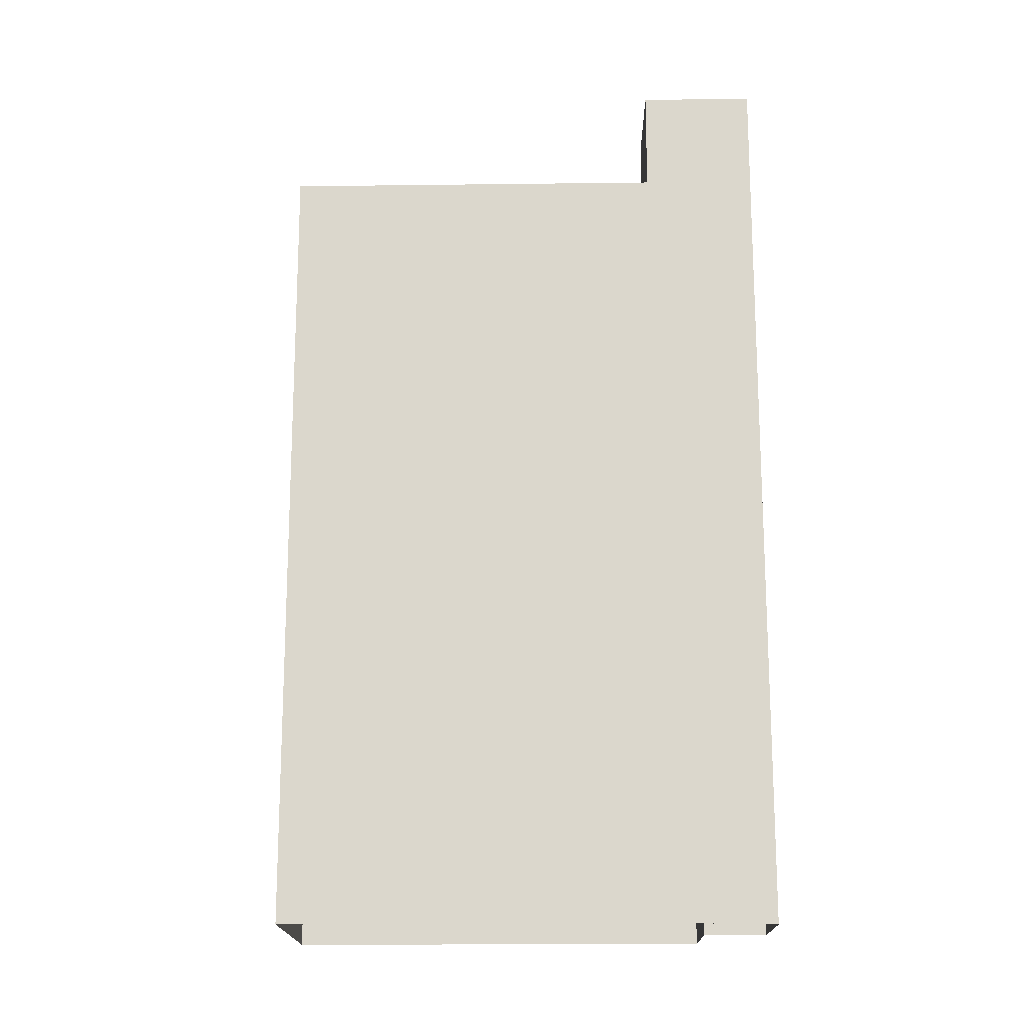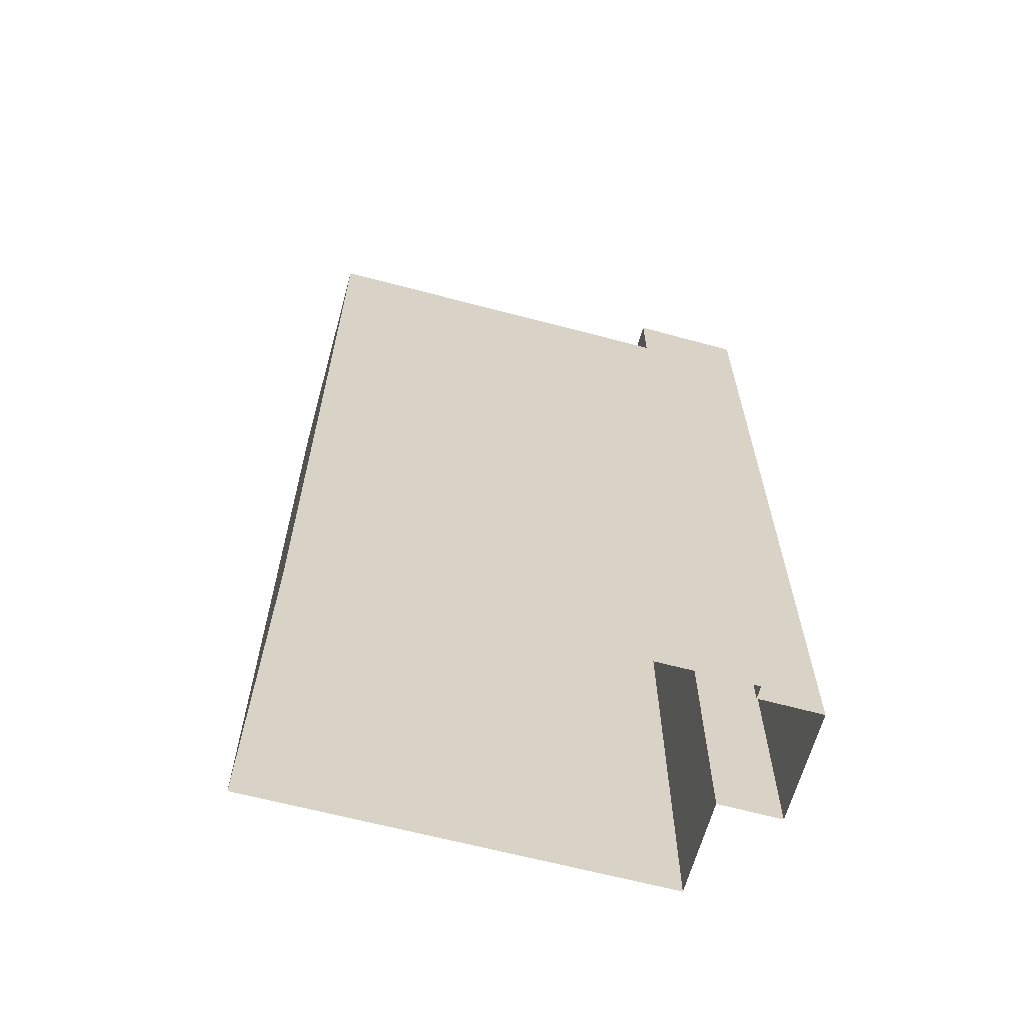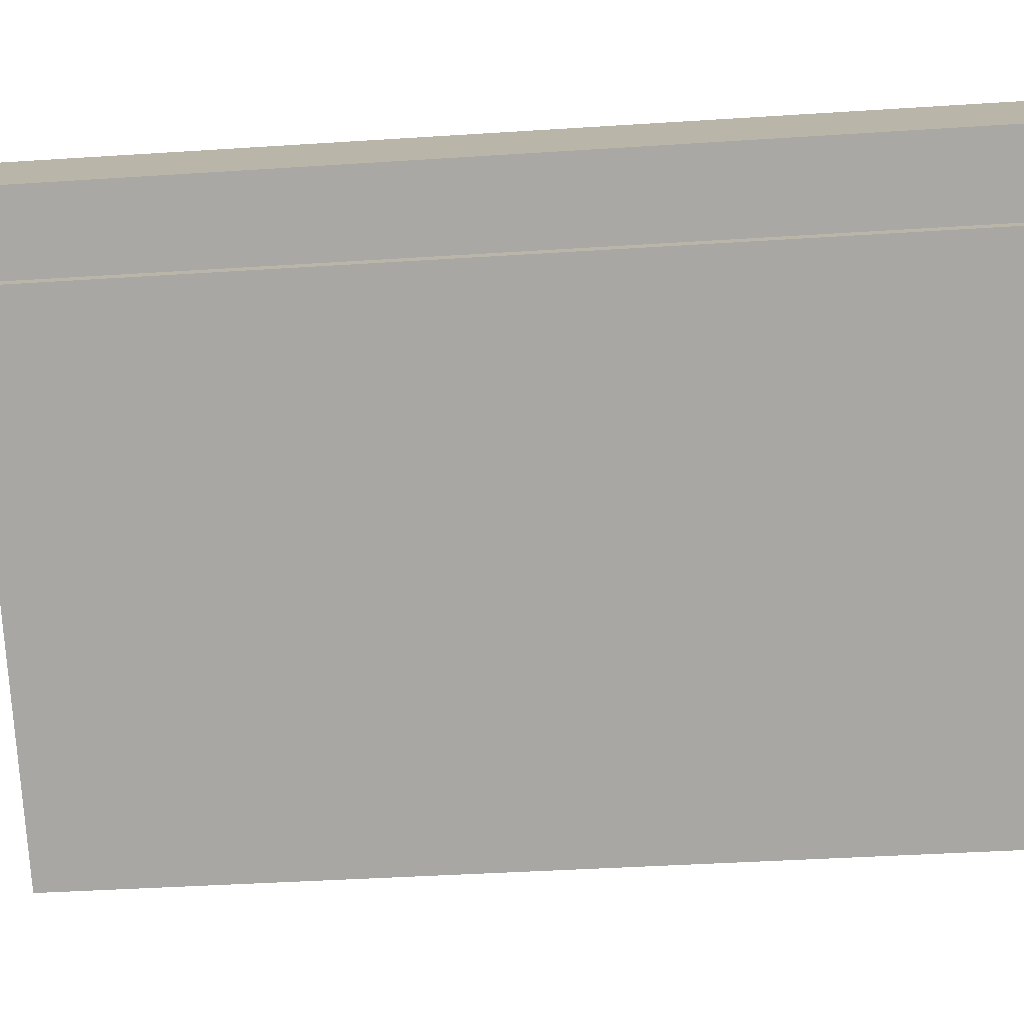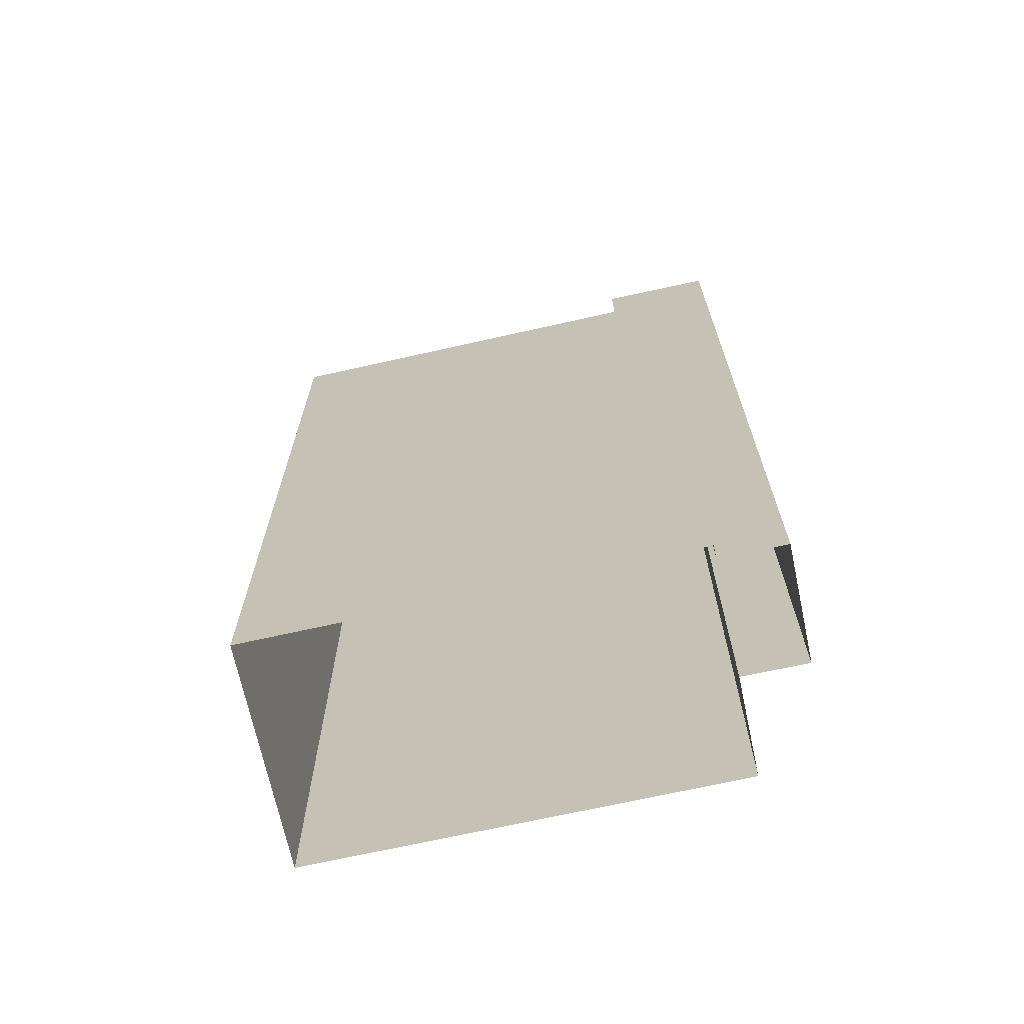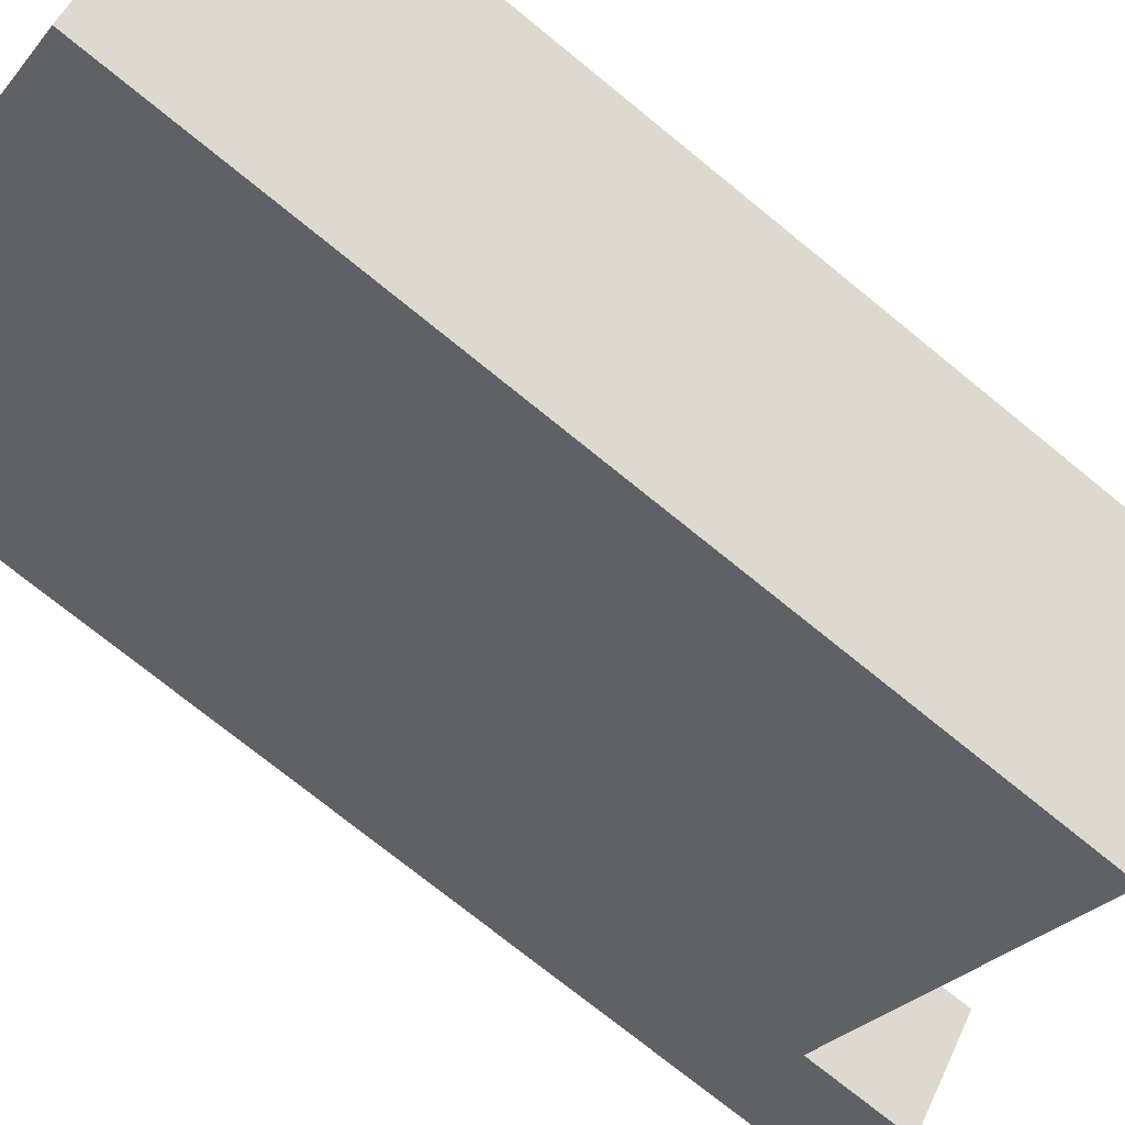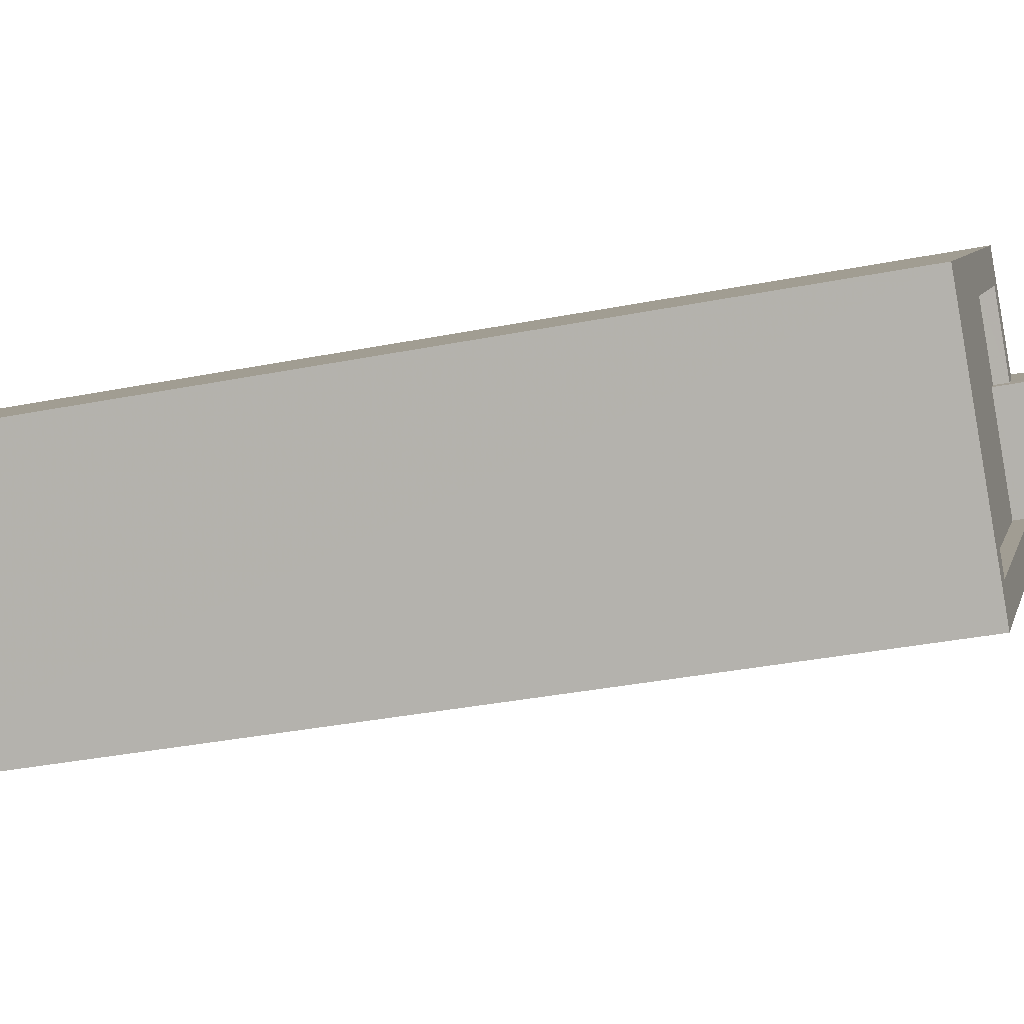
<metadata>
{"format":"obj","ext":"obj","renderer":"f3d","projection":"perspective","resolution":1024,"background":"white","views":[{"elev":-17.1,"azim":40.4,"up":"+Z"},{"elev":-64.5,"azim":24.1,"up":"+Z"},{"elev":-36.1,"azim":95.0,"up":"+Y"},{"elev":-69.1,"azim":51.7,"up":"+Z"},{"elev":-72.7,"azim":-129.3,"up":"+Y"},{"elev":-33.8,"azim":-74.8,"up":"+Y"}]}
</metadata>
<code>
v -1.147e+04 -3.76e+04 33.64
v -1.147e+04 -3.76e+04 33.64
v -1.148e+04 -3.76e+04 33.64
v -1.147e+04 -3.76e+04 33.64
v -1.147e+04 -3.76e+04 33.64
v -1.147e+04 -3.76e+04 33.64
v -1.147e+04 -3.76e+04 33.64
v -1.146e+04 -3.76e+04 33.64
v -1.147e+04 -3.76e+04 52.08
v -1.147e+04 -3.76e+04 52.08
v -1.147e+04 -3.76e+04 52.08
v -1.147e+04 -3.76e+04 52.08
v -1.147e+04 -3.76e+04 52.33
v -1.147e+04 -3.76e+04 52.33
v -1.147e+04 -3.76e+04 52.33
v -1.147e+04 -3.76e+04 52.33
v -1.146e+04 -3.76e+04 52.33
v -1.147e+04 -3.76e+04 52.33
v -1.147e+04 -3.76e+04 52.33
v -1.147e+04 -3.76e+04 52.33
v -1.147e+04 -3.76e+04 49.85
v -1.147e+04 -3.76e+04 49.85
v -1.147e+04 -3.76e+04 49.85
v -1.147e+04 -3.76e+04 49.85
v -1.147e+04 -3.76e+04 49.85
v -1.147e+04 -3.76e+04 49.85
v -1.147e+04 -3.76e+04 50.1
v -1.147e+04 -3.76e+04 50.1
v -1.147e+04 -3.76e+04 50.1
v -1.147e+04 -3.76e+04 50.1
v -1.147e+04 -3.76e+04 50.1
v -1.148e+04 -3.76e+04 50.1
v -1.147e+04 -3.76e+04 50.1
v -1.147e+04 -3.76e+04 50.1
v -1.147e+04 -3.76e+04 50.1
v -1.147e+04 -3.76e+04 50.1
v -1.147e+04 -3.76e+04 50.1
v -1.147e+04 -3.76e+04 50.1
f 1 2 3
f 3 2 4
f 5 4 6
f 6 2 7
f 6 7 8
f 4 2 6
f 9 10 11
f 12 9 11
f 13 14 15
f 16 17 18
f 16 15 14
f 13 15 19
f 20 16 18
f 15 16 20
f 18 17 13
f 19 18 13
f 21 22 23
f 24 23 25
f 25 23 26
f 23 22 26
f 27 28 29
f 27 29 30
f 30 31 32
f 33 34 35
f 31 35 32
f 33 36 34
f 37 29 38
f 30 37 31
f 31 33 35
f 30 29 37
f 20 12 11
f 20 18 12
f 15 11 10
f 15 20 11
f 15 10 9
f 19 15 9
f 19 9 12
f 18 19 12
f 21 23 36
f 2 34 7
f 23 14 36
f 7 34 13
f 34 14 13
f 36 14 34
f 13 8 7
f 13 17 8
f 16 28 17
f 17 28 8
f 16 29 28
f 8 28 6
f 23 38 14
f 14 38 16
f 23 24 38
f 16 38 29
f 2 1 35
f 34 2 35
f 32 3 4
f 30 32 4
f 32 1 3
f 32 35 1
f 6 27 5
f 6 28 27
f 5 30 4
f 5 27 30
f 24 25 37
f 38 24 37
f 37 25 26
f 31 37 26
f 31 26 22
f 33 31 22
f 36 33 22
f 21 36 22

</code>
